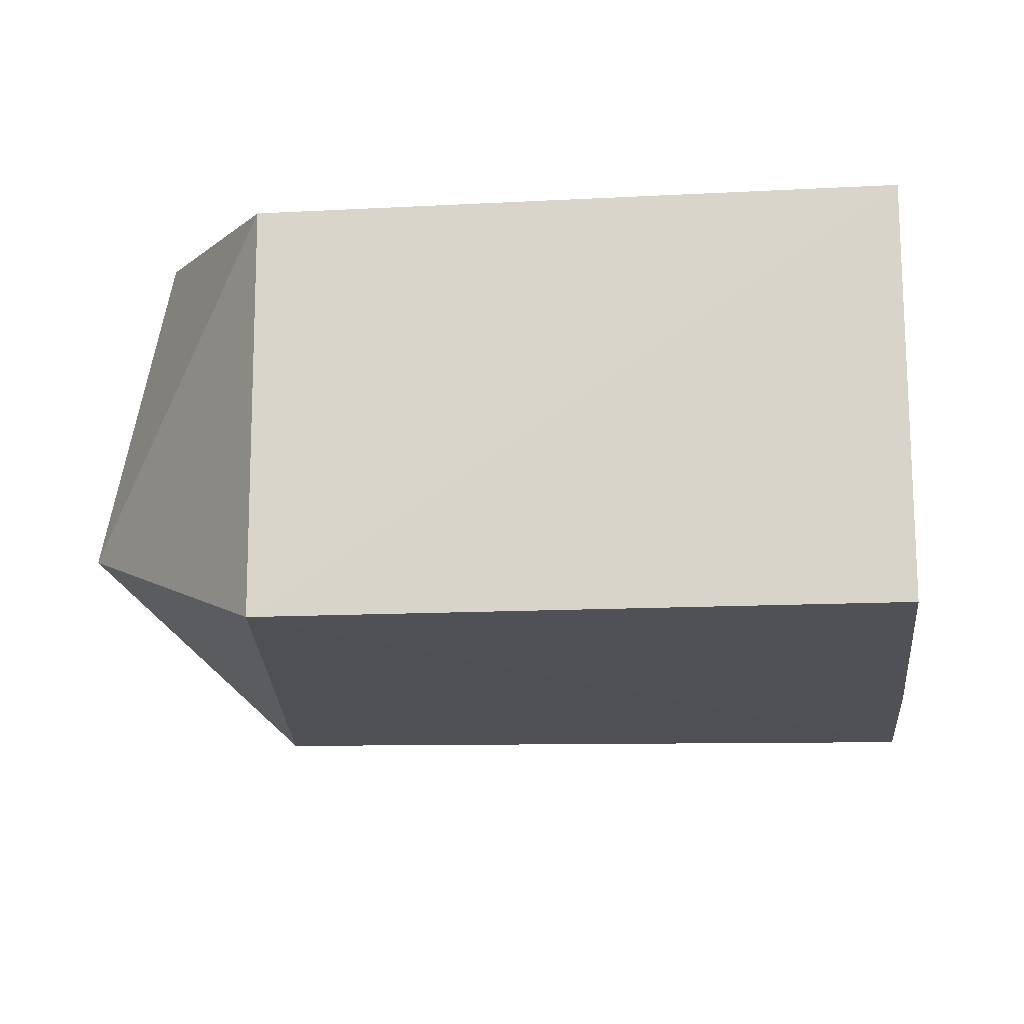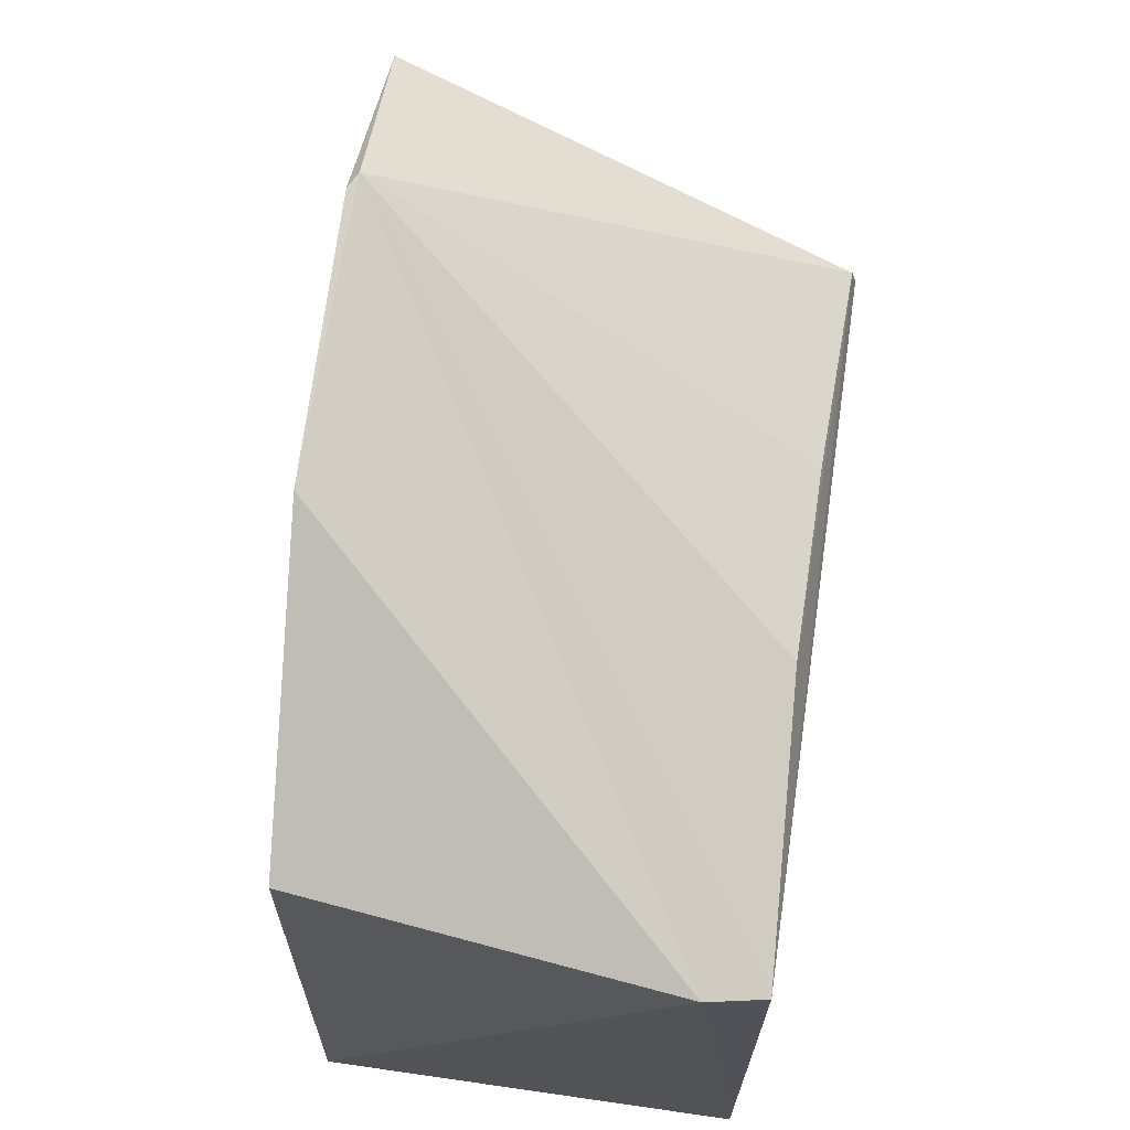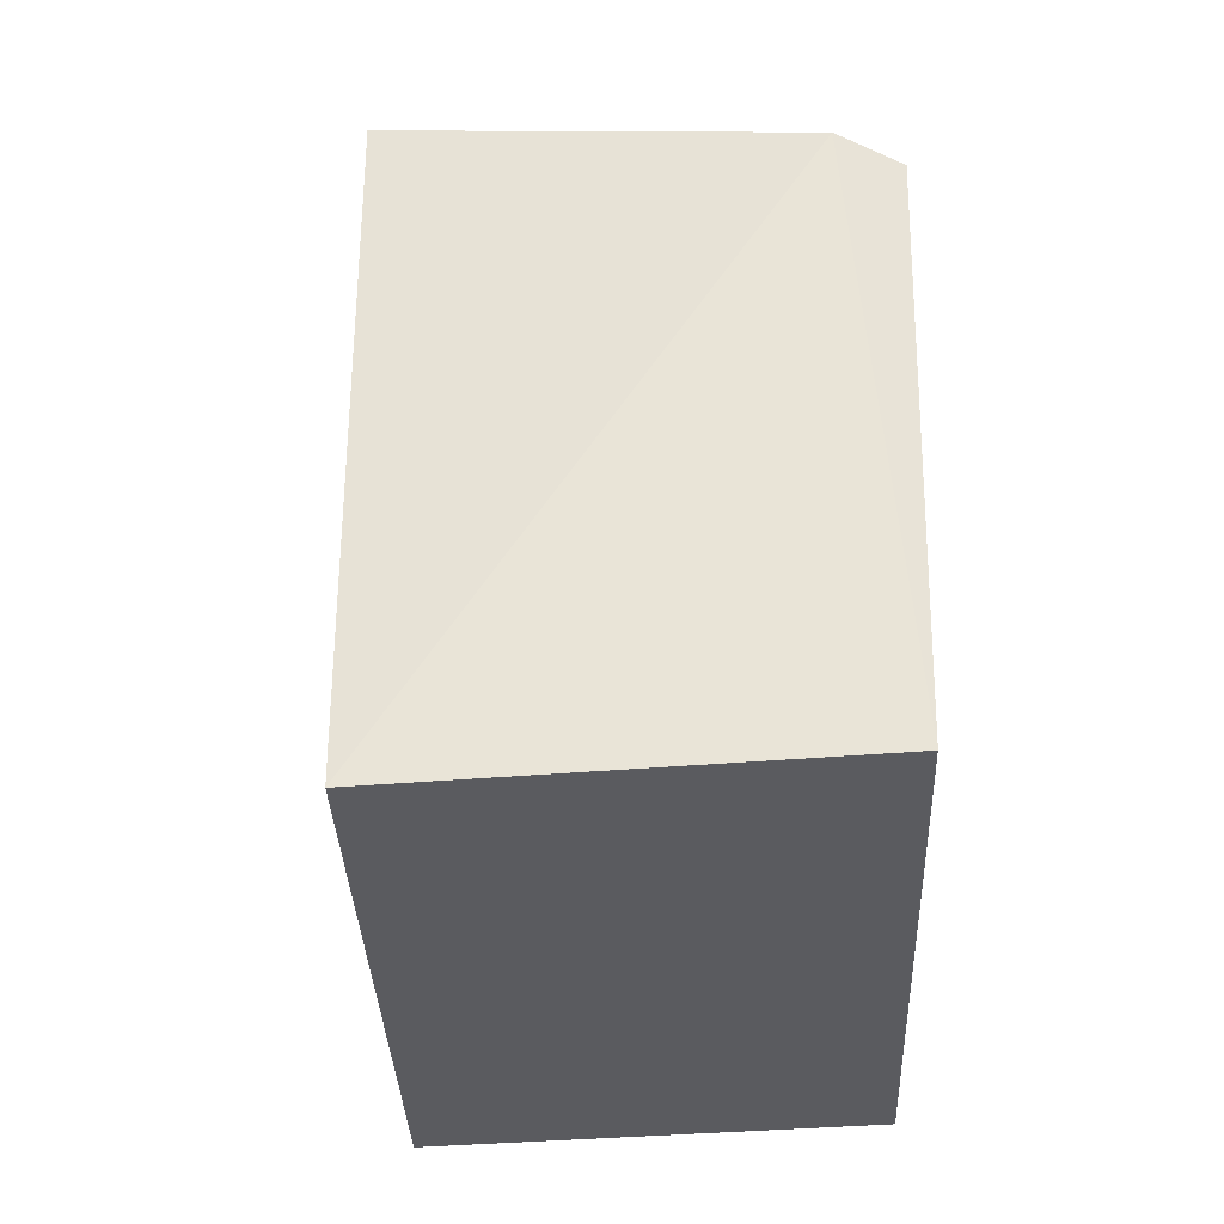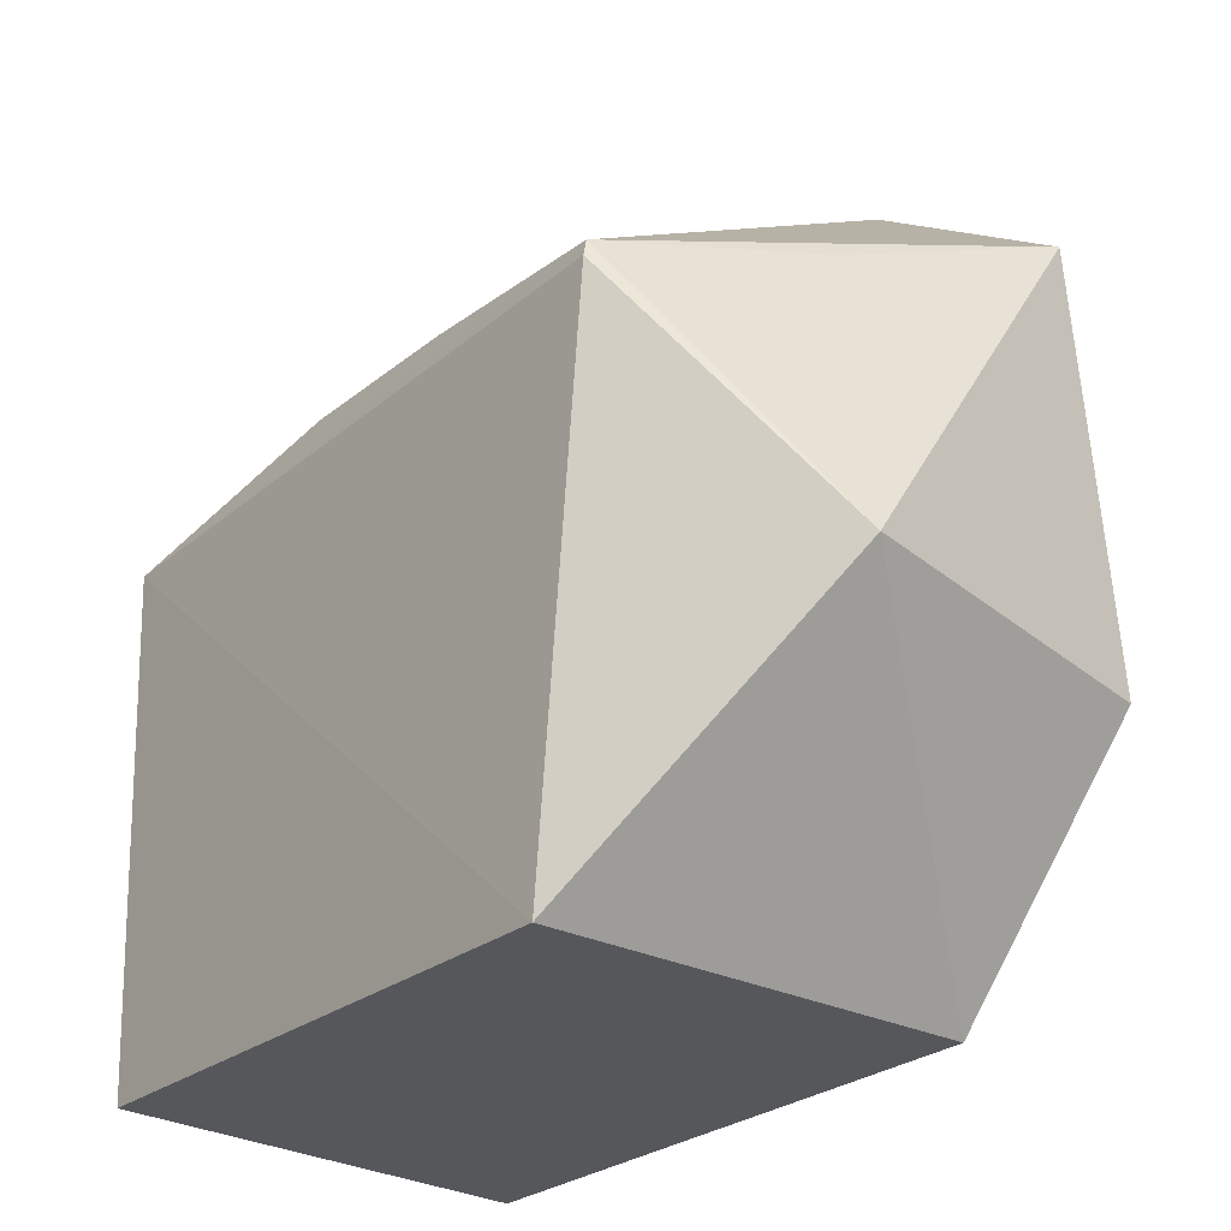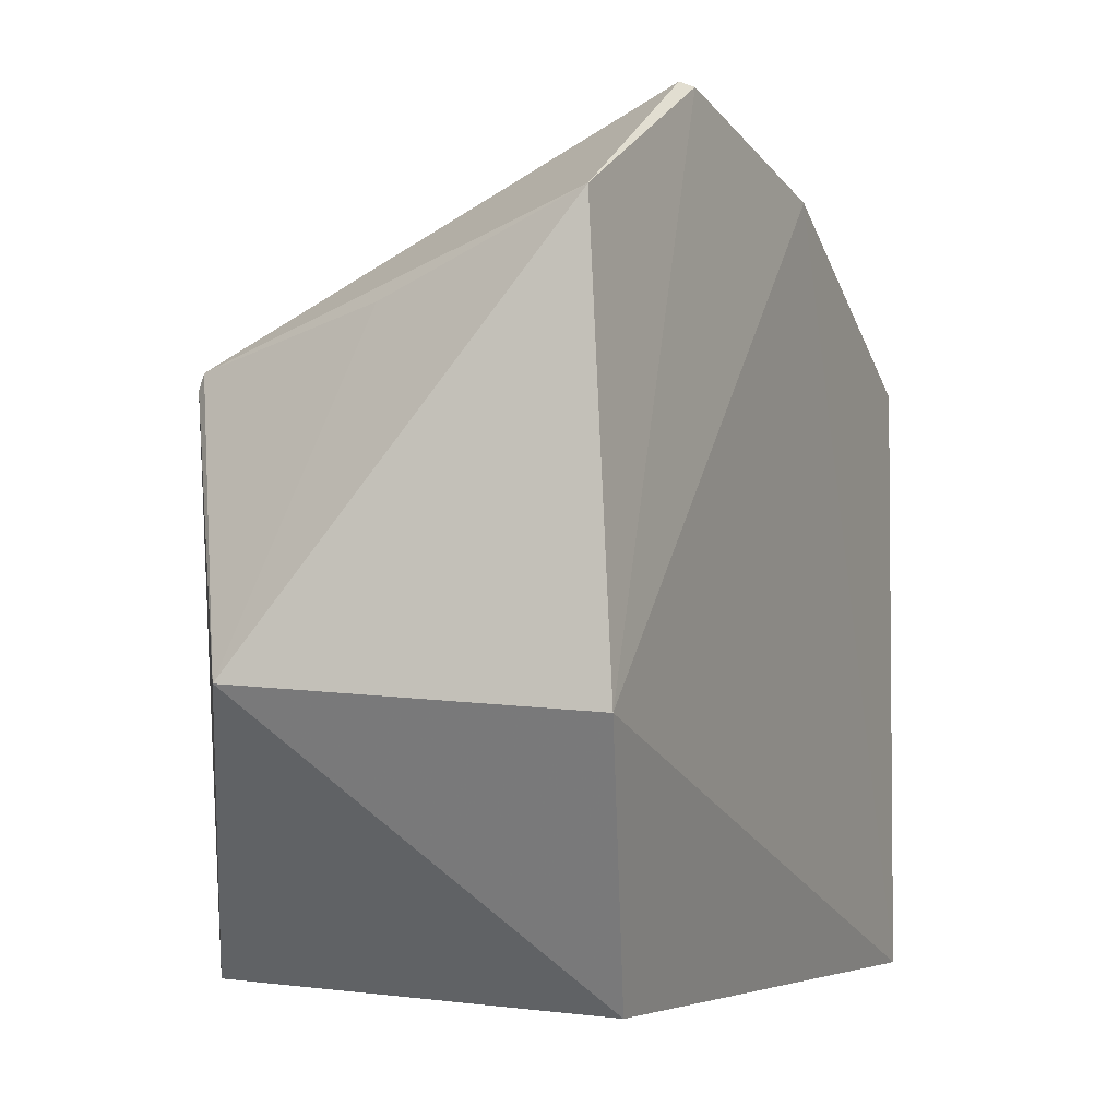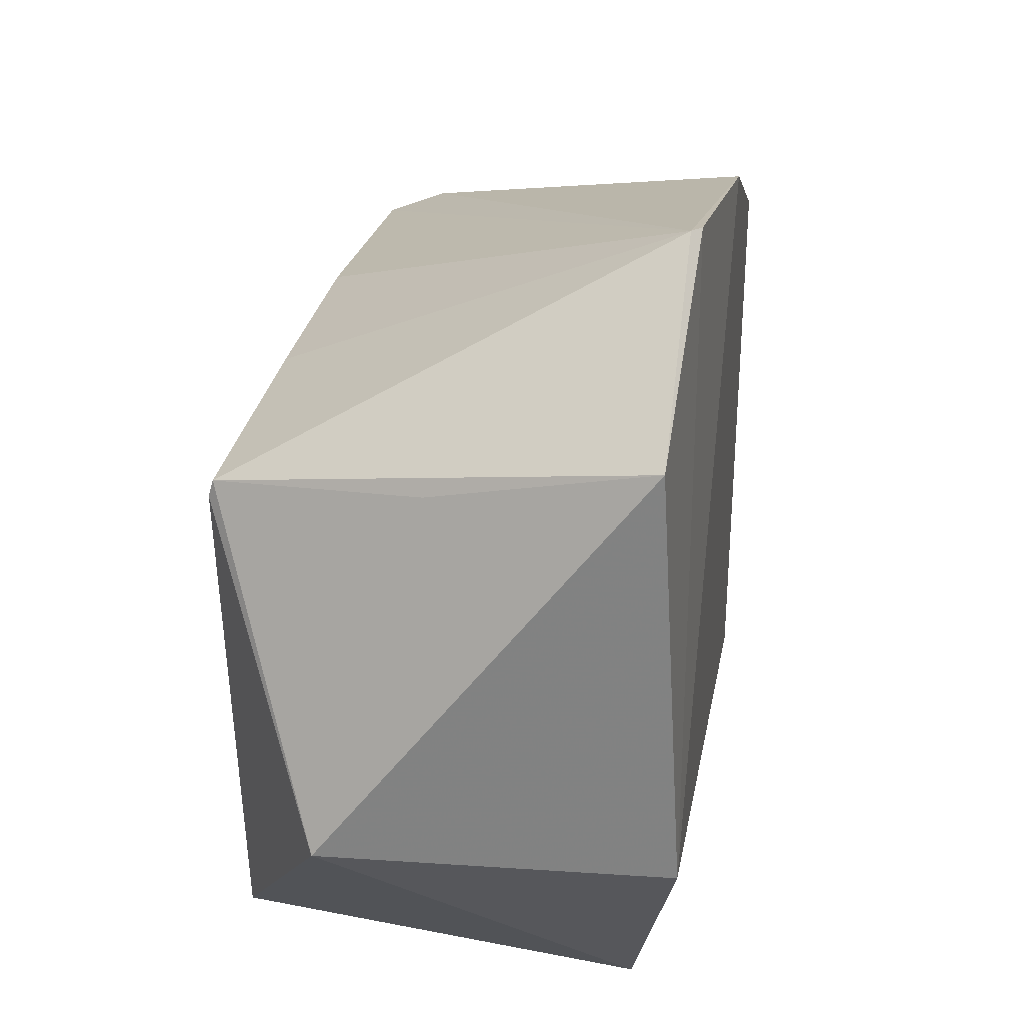
<metadata>
{"format":"obj","ext":"obj","renderer":"f3d","projection":"perspective","resolution":1024,"background":"white","views":[{"elev":-19.5,"azim":-175.0,"up":"+Y"},{"elev":65.7,"azim":-80.6,"up":"+Z"},{"elev":-33.4,"azim":-87.9,"up":"+Z"},{"elev":-25.3,"azim":53.2,"up":"+Z"},{"elev":-3.4,"azim":118.2,"up":"+Z"},{"elev":31.8,"azim":103.2,"up":"+Z"}]}
</metadata>
<code>
v 0.01829 -0.0376 0.05807
v 0.03902 -0.05772 0.02057
v 0.0338 -0.03434 0.01888
v -0.02081 -0.03887 0.0004366
v -0.02153 -0.06867 0.03848
v 0.02354 -0.03889 0.0007595
v -0.0006334 -0.03721 0.05368
v 0.03292 -0.03634 0.04894
v 0.02674 -0.06742 0.04068
v -0.02059 -0.06815 0.002004
v -0.02276 -0.06464 0.03988
v 0.01718 -0.03701 0.05789
v -0.001599 -0.06732 0.04199
v 0.03039 -0.05207 0.04367
v 0.02337 -0.0681 0.001741
v -0.0209 -0.03891 0.04263
v 0.01163 -0.06717 0.04189
v 0.02687 -0.06772 0.03951
f 6 3 2
f 6 4 3
f 7 3 4
f 8 2 3
f 9 8 1
f 11 5 1
f 11 1 7
f 11 10 5
f 11 4 10
f 12 7 1
f 12 1 8
f 12 8 3
f 12 3 7
f 13 1 5
f 13 5 9
f 14 9 2
f 14 2 8
f 14 8 9
f 15 5 10
f 15 6 2
f 15 10 4
f 15 4 6
f 16 11 7
f 16 7 4
f 16 4 11
f 17 13 9
f 17 9 1
f 17 1 13
f 18 9 5
f 18 5 15
f 18 15 2
f 18 2 9

</code>
